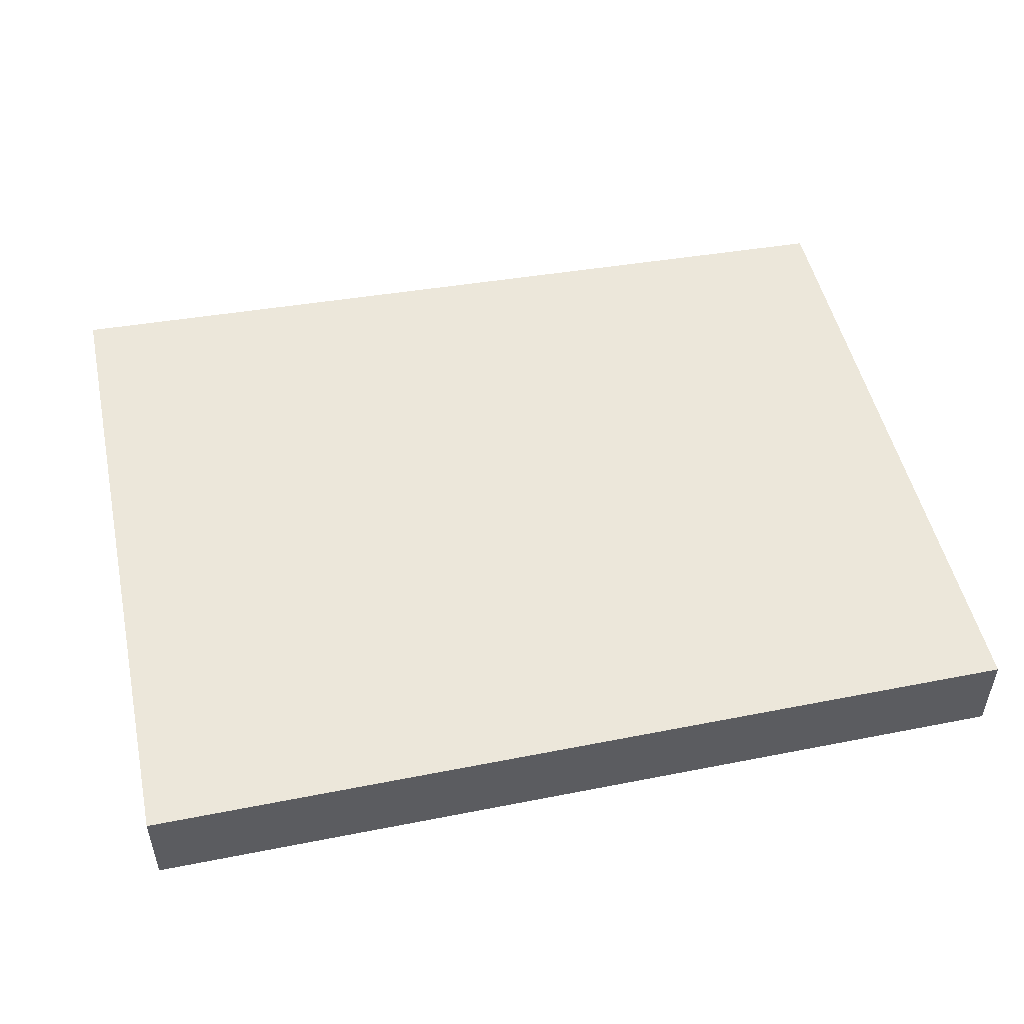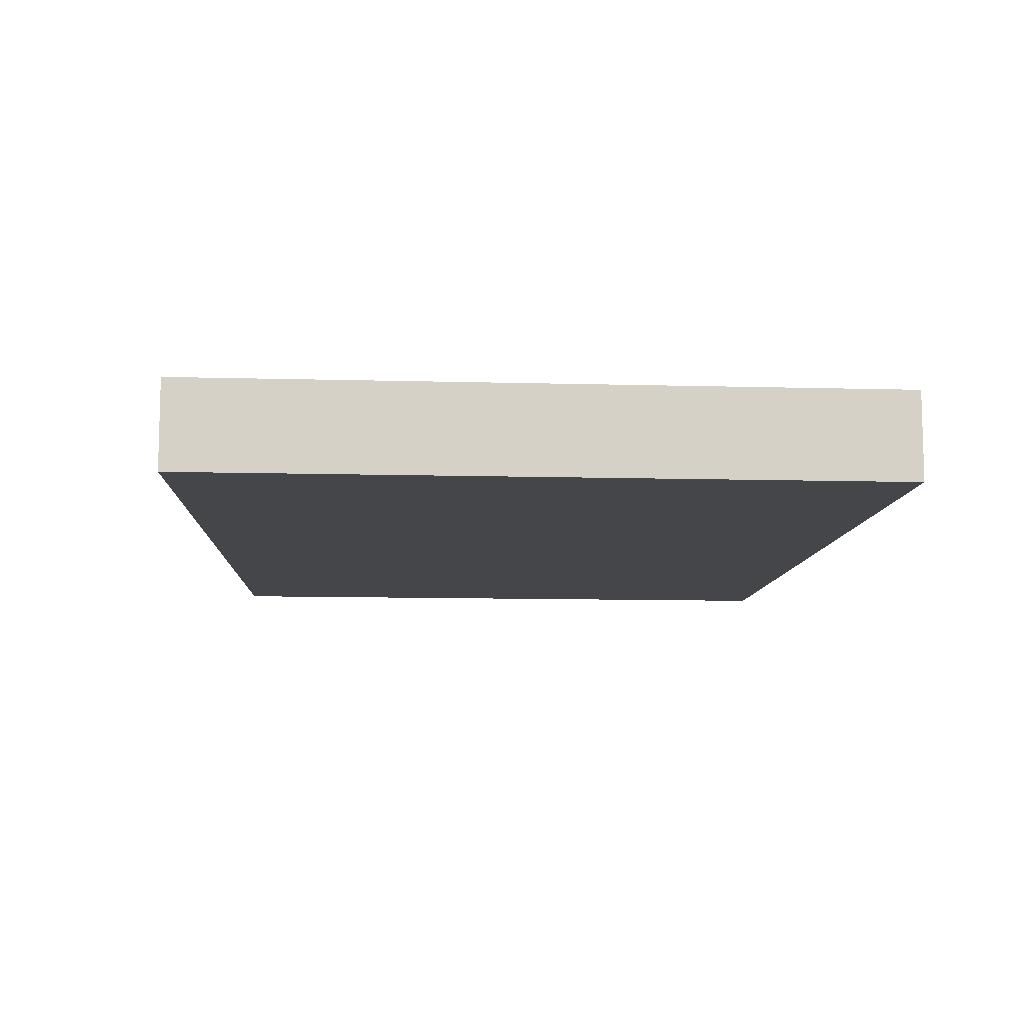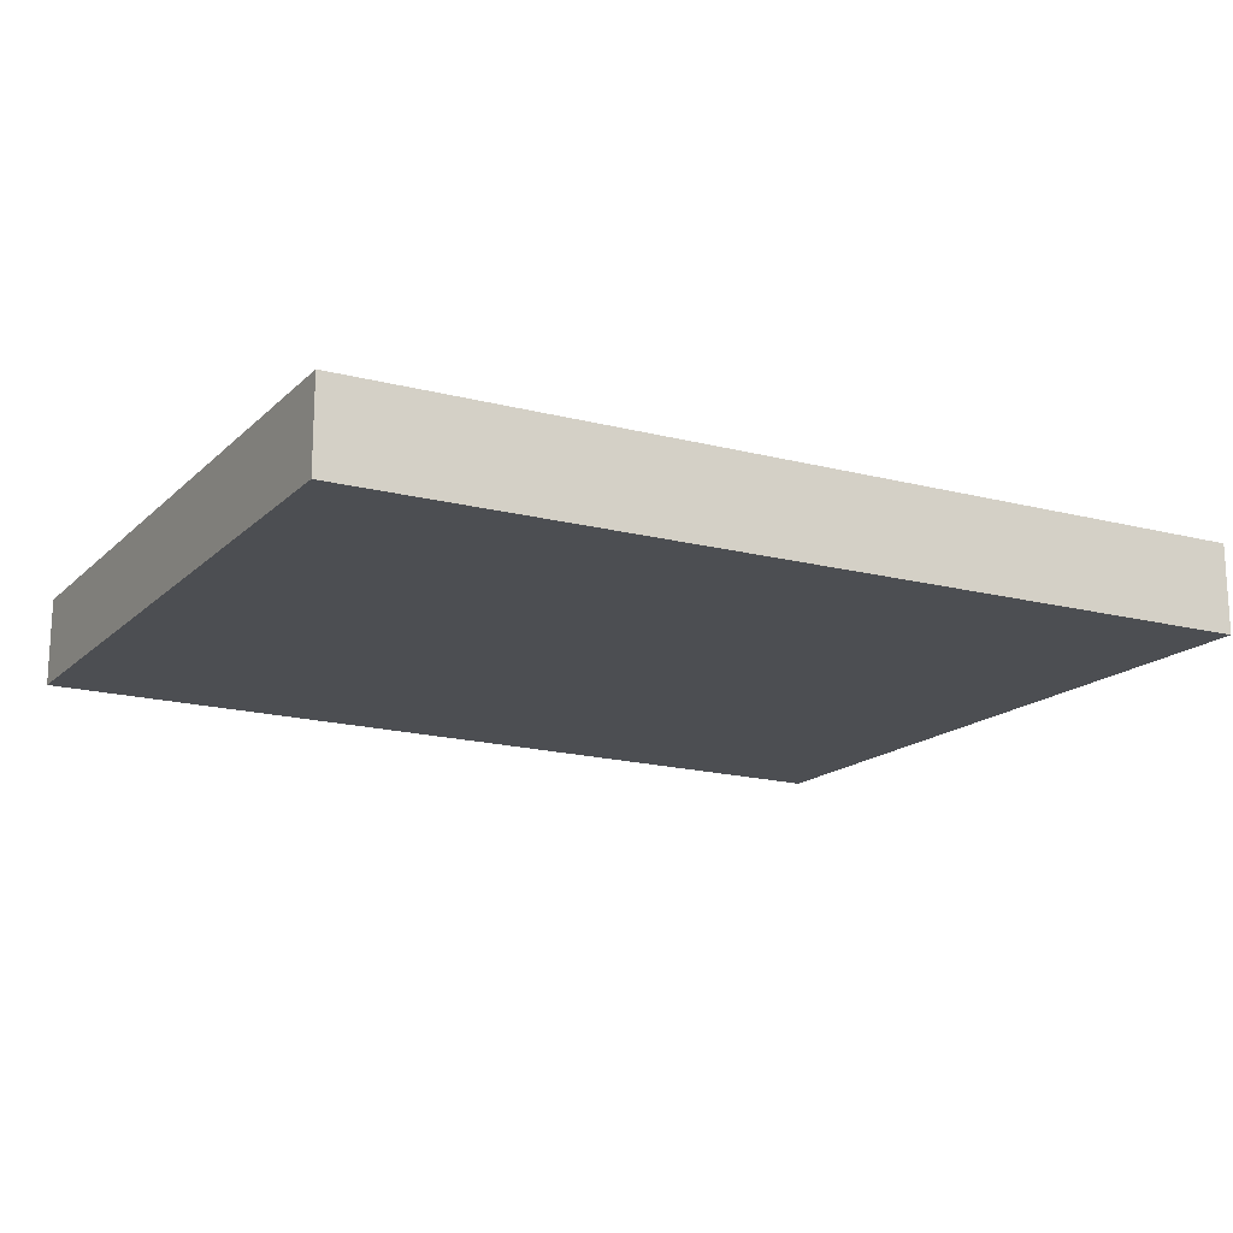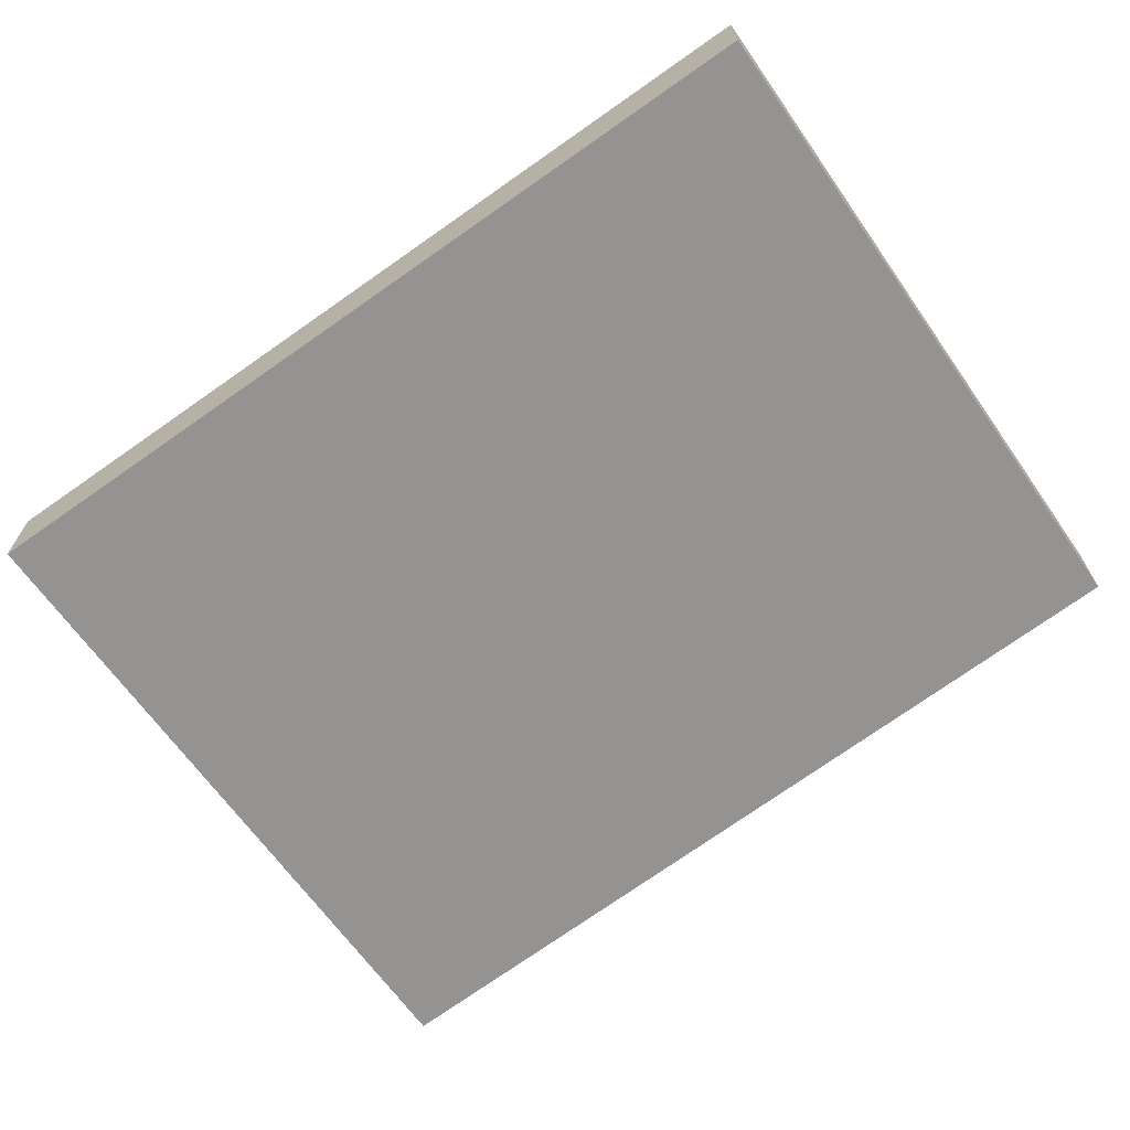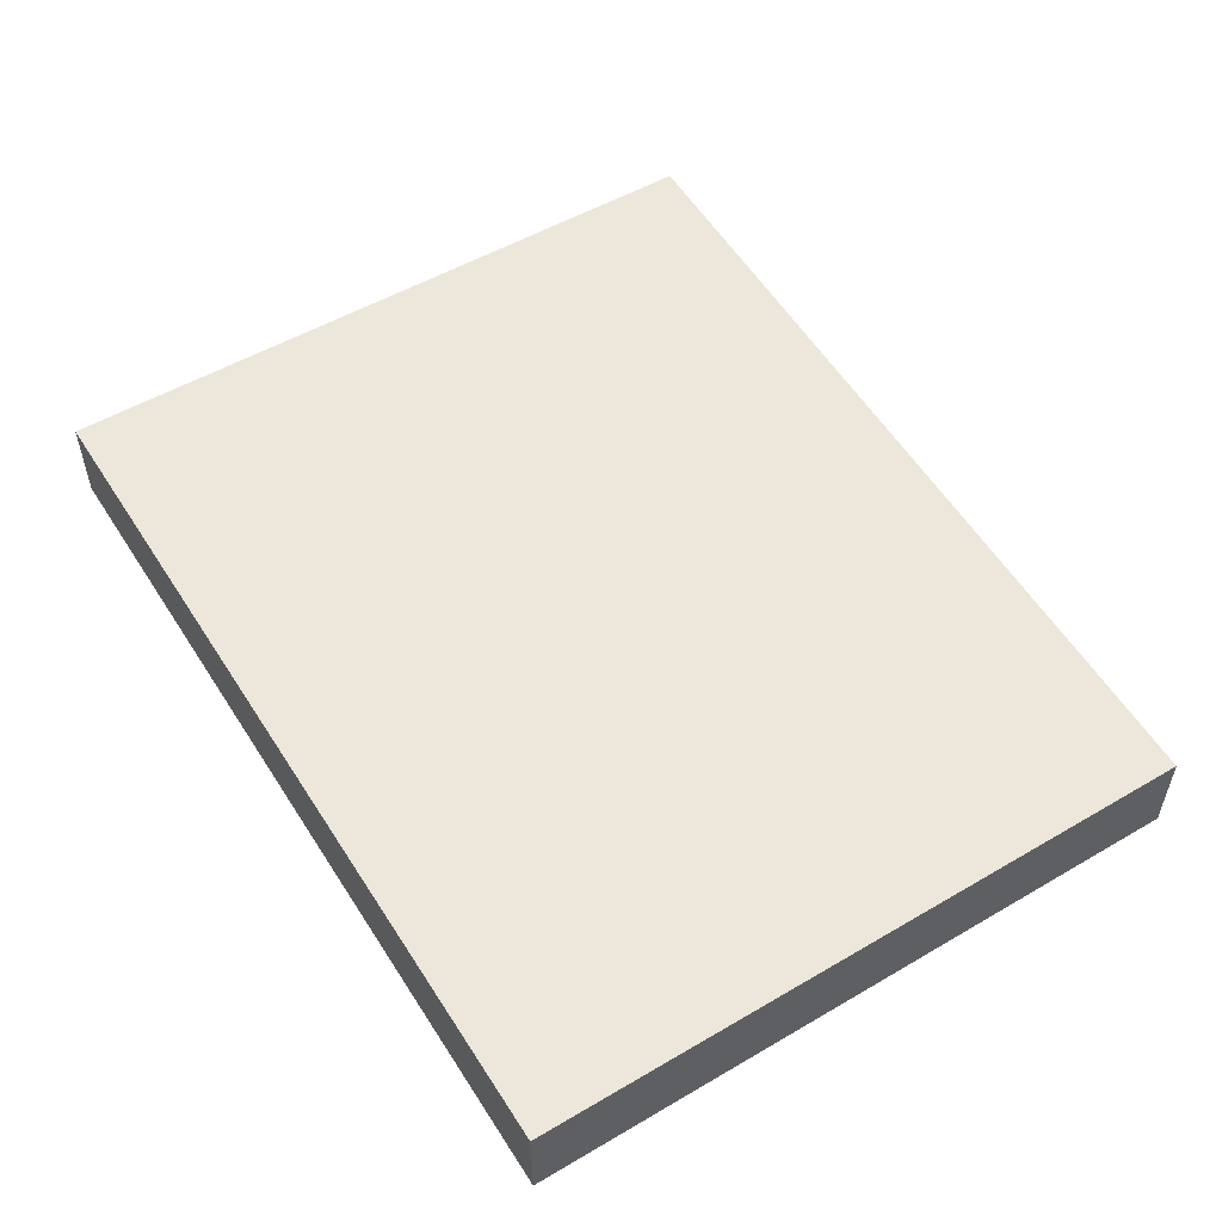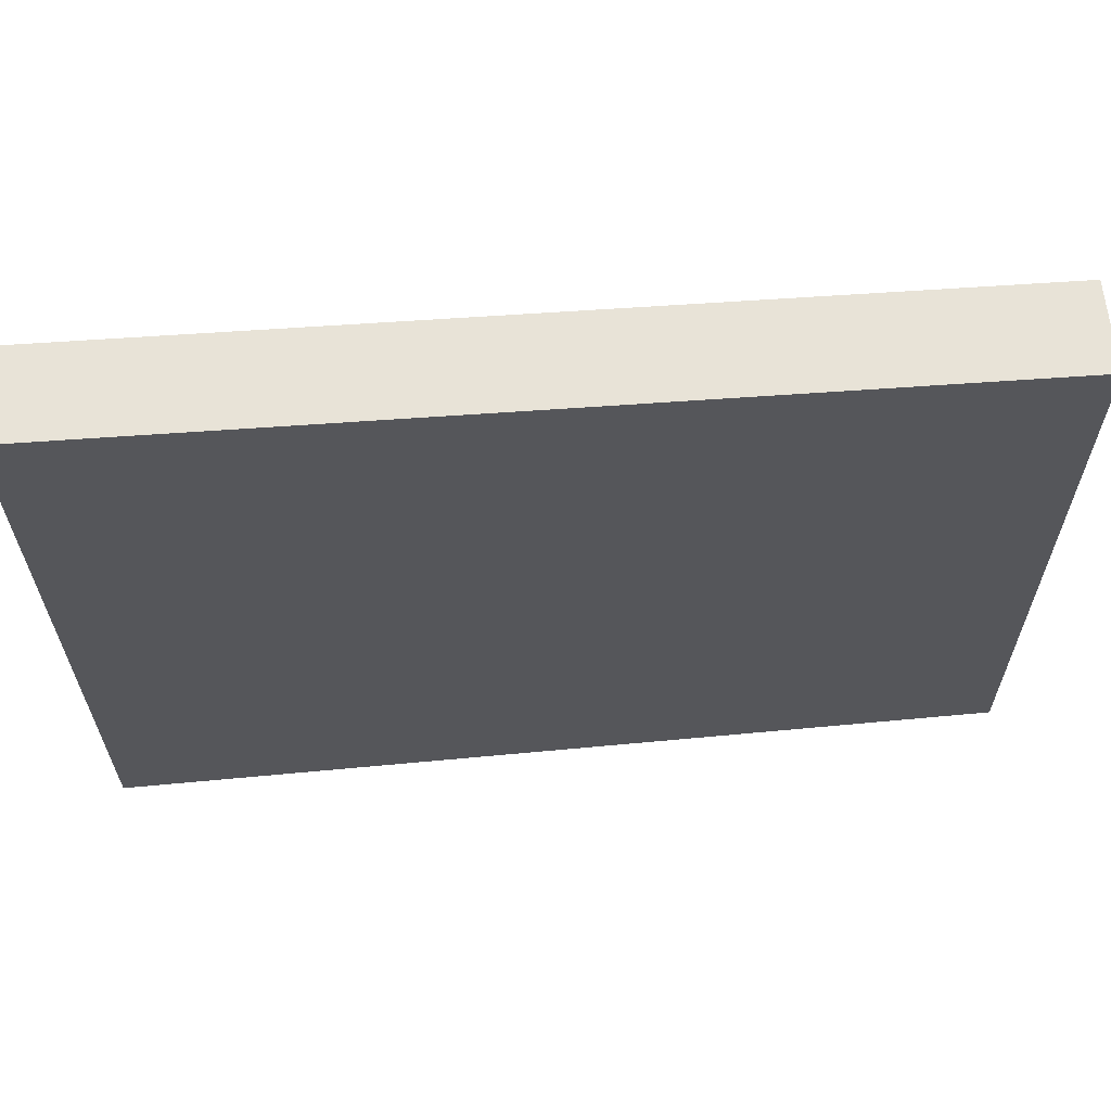
<metadata>
{"format":"obj","ext":"obj","renderer":"f3d","projection":"perspective","resolution":1024,"background":"white","views":[{"elev":50.3,"azim":-12.2,"up":"+Z"},{"elev":-9.8,"azim":-94.1,"up":"+Z"},{"elev":-16.9,"azim":150.4,"up":"+Z"},{"elev":-66.8,"azim":35.3,"up":"+Z"},{"elev":53.0,"azim":58.1,"up":"+Z"},{"elev":63.1,"azim":-5.4,"up":"+Y"}]}
</metadata>
<code>
v 0.2652 -0.005815 0.003896
v 0.2652 -0.005815 -0.00361
v 0.2649 0.05147 0.003896
v 0.1894 0.0543 0.003896
v 0.1894 -0.005815 0.003896
v 0.1894 0.0543 -0.00361
v 0.2649 0.05147 -0.00361
v 0.1894 -0.005815 -0.00361
f 1 3 4
f 5 2 1
f 5 1 4
f 6 4 3
f 6 5 4
f 7 6 3
f 7 2 6
f 7 1 2
f 7 3 1
f 8 6 2
f 8 2 5
f 8 5 6

</code>
